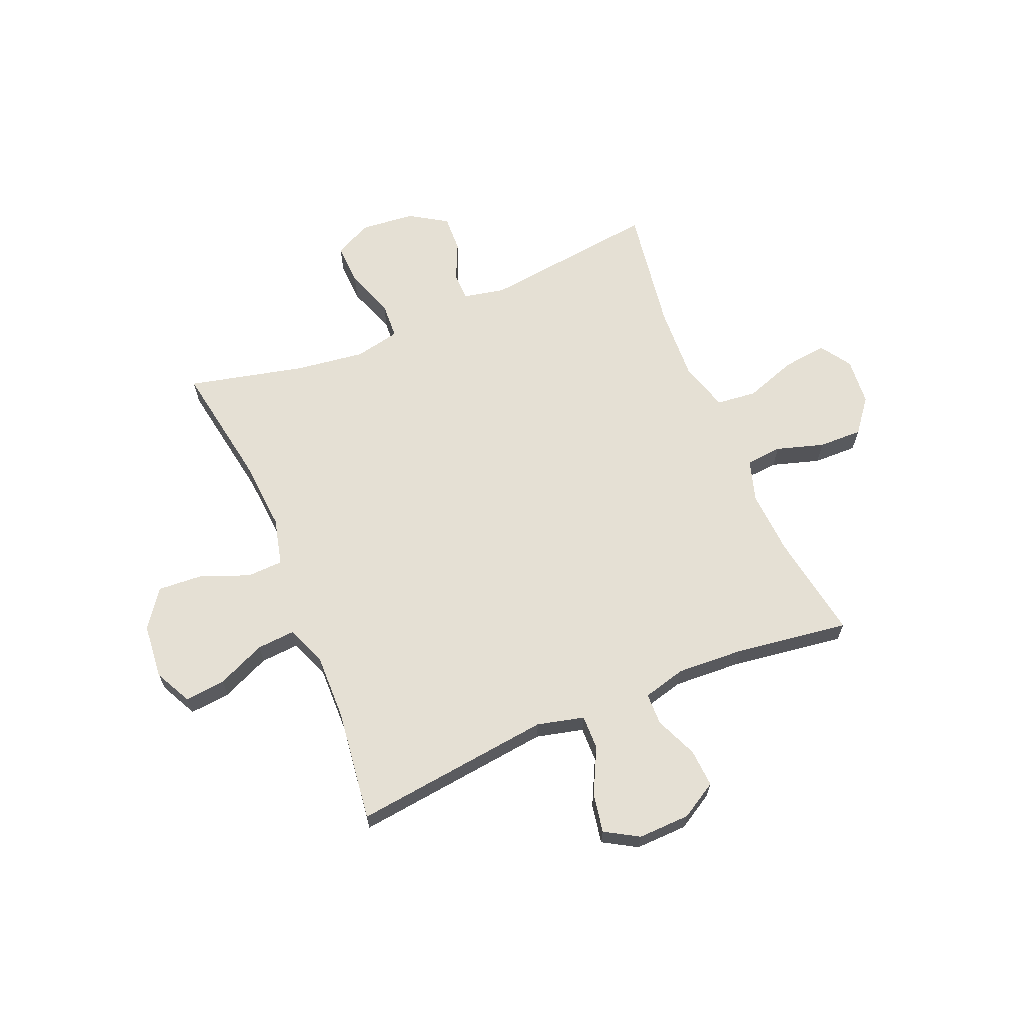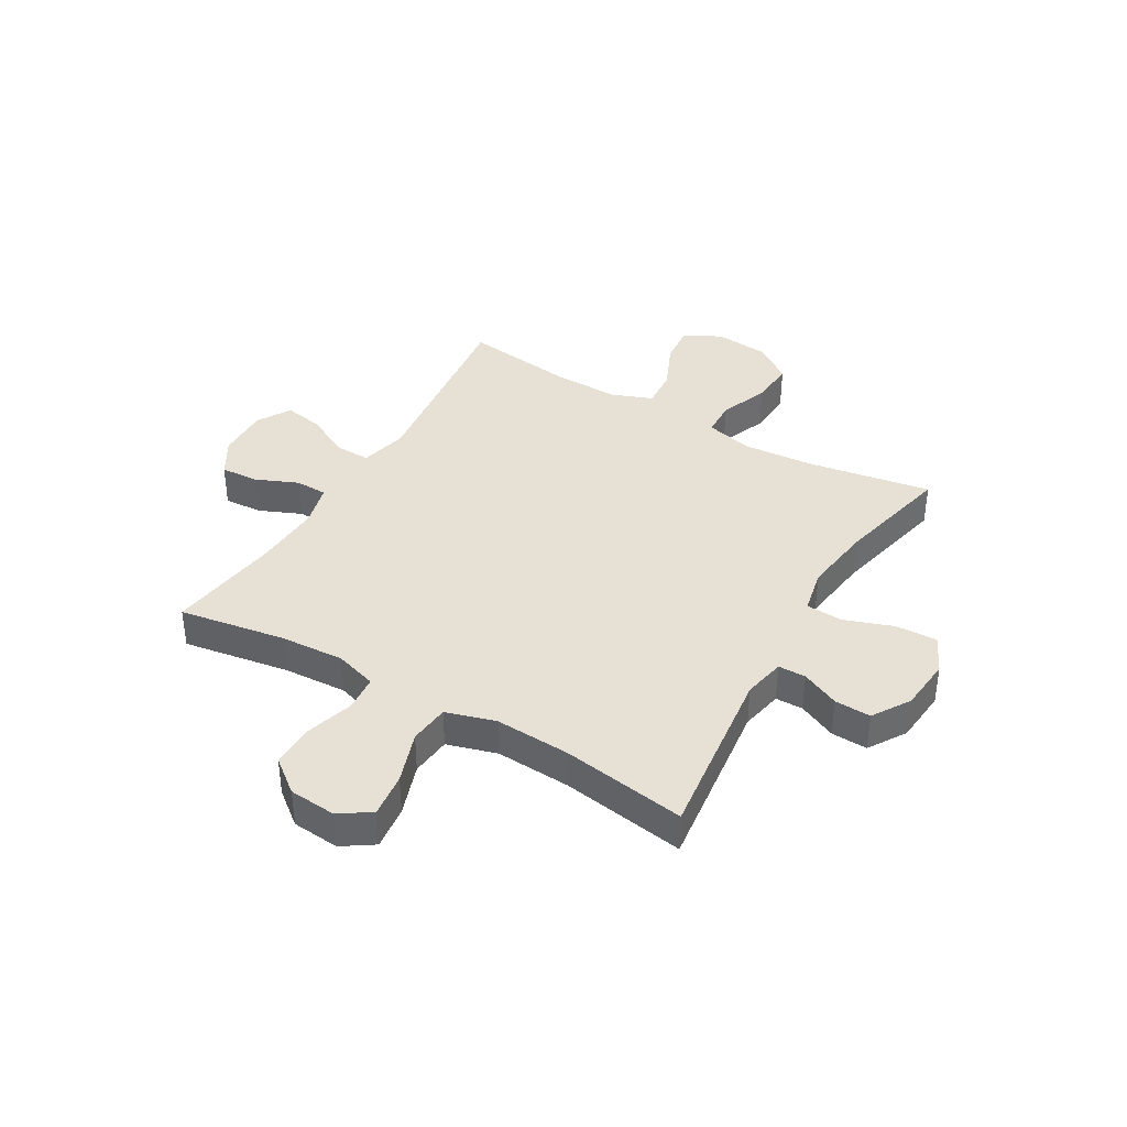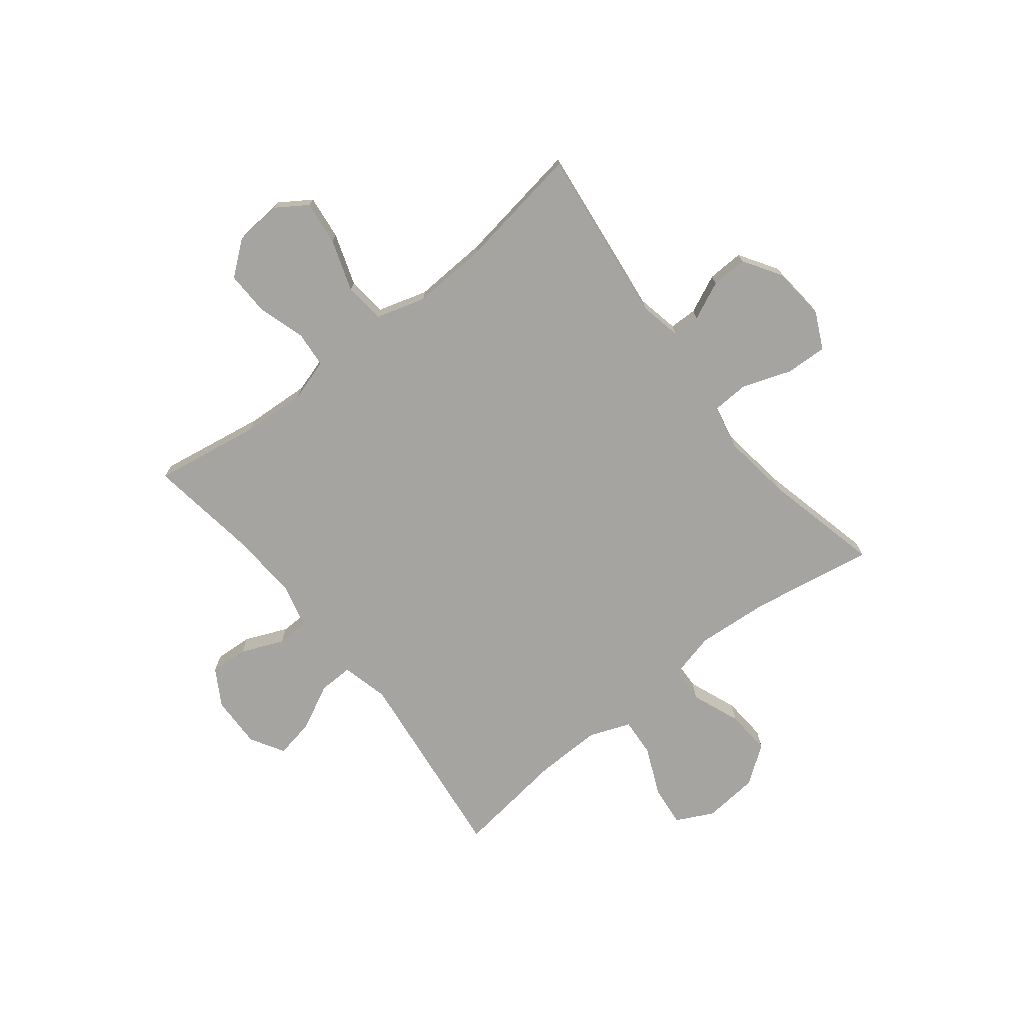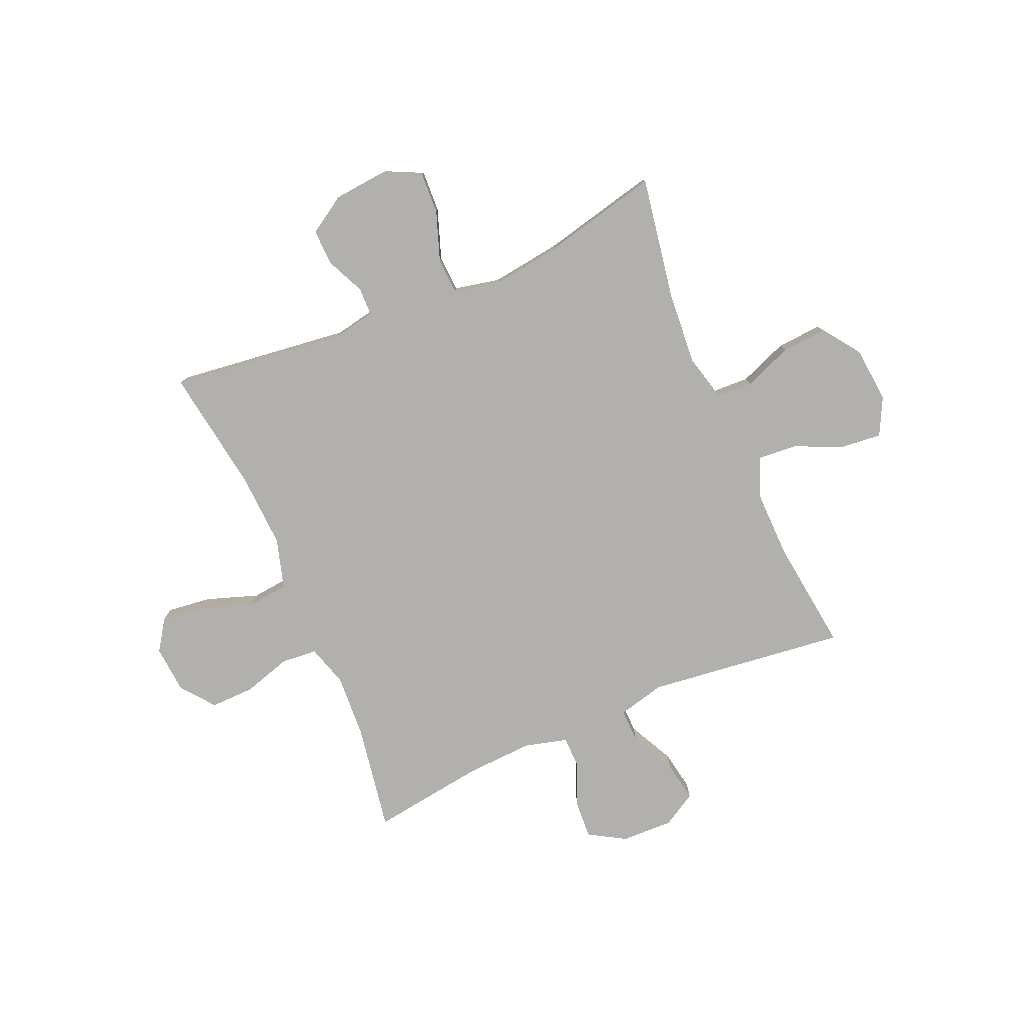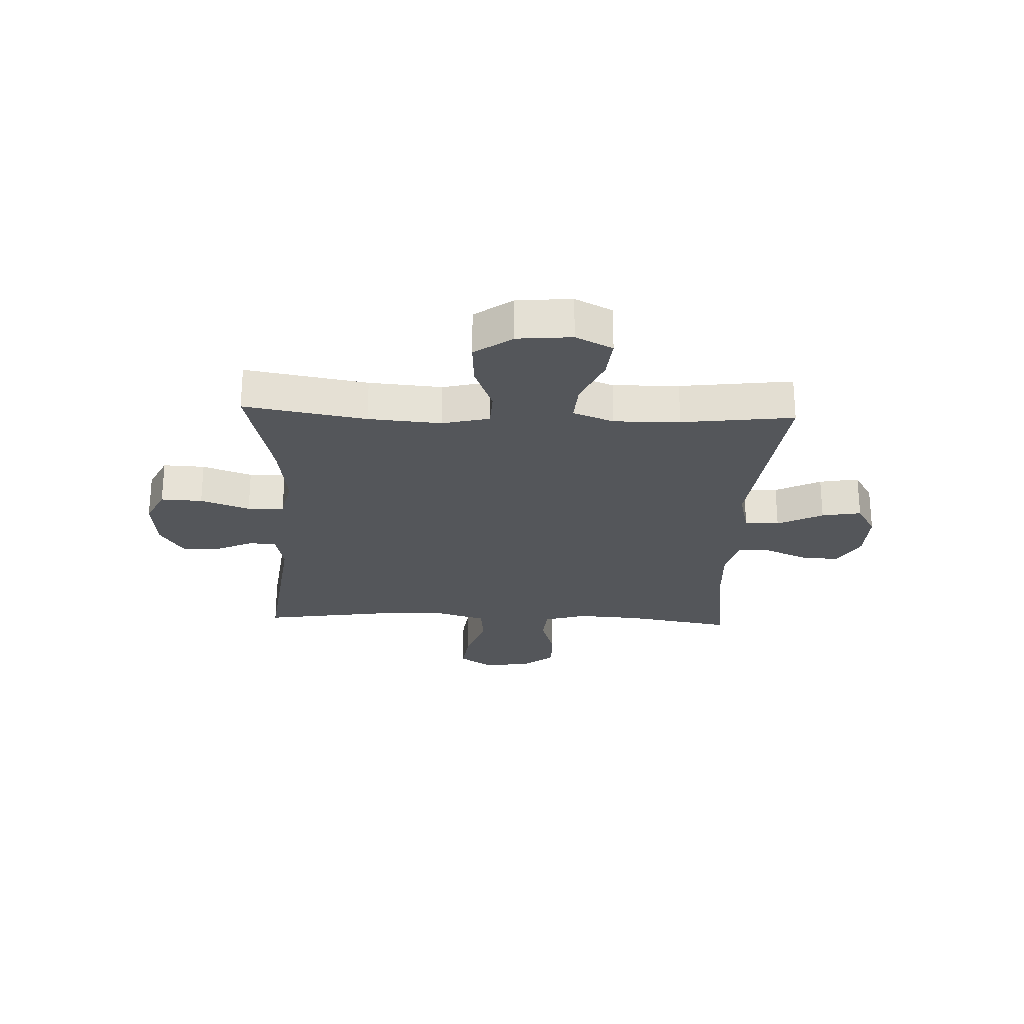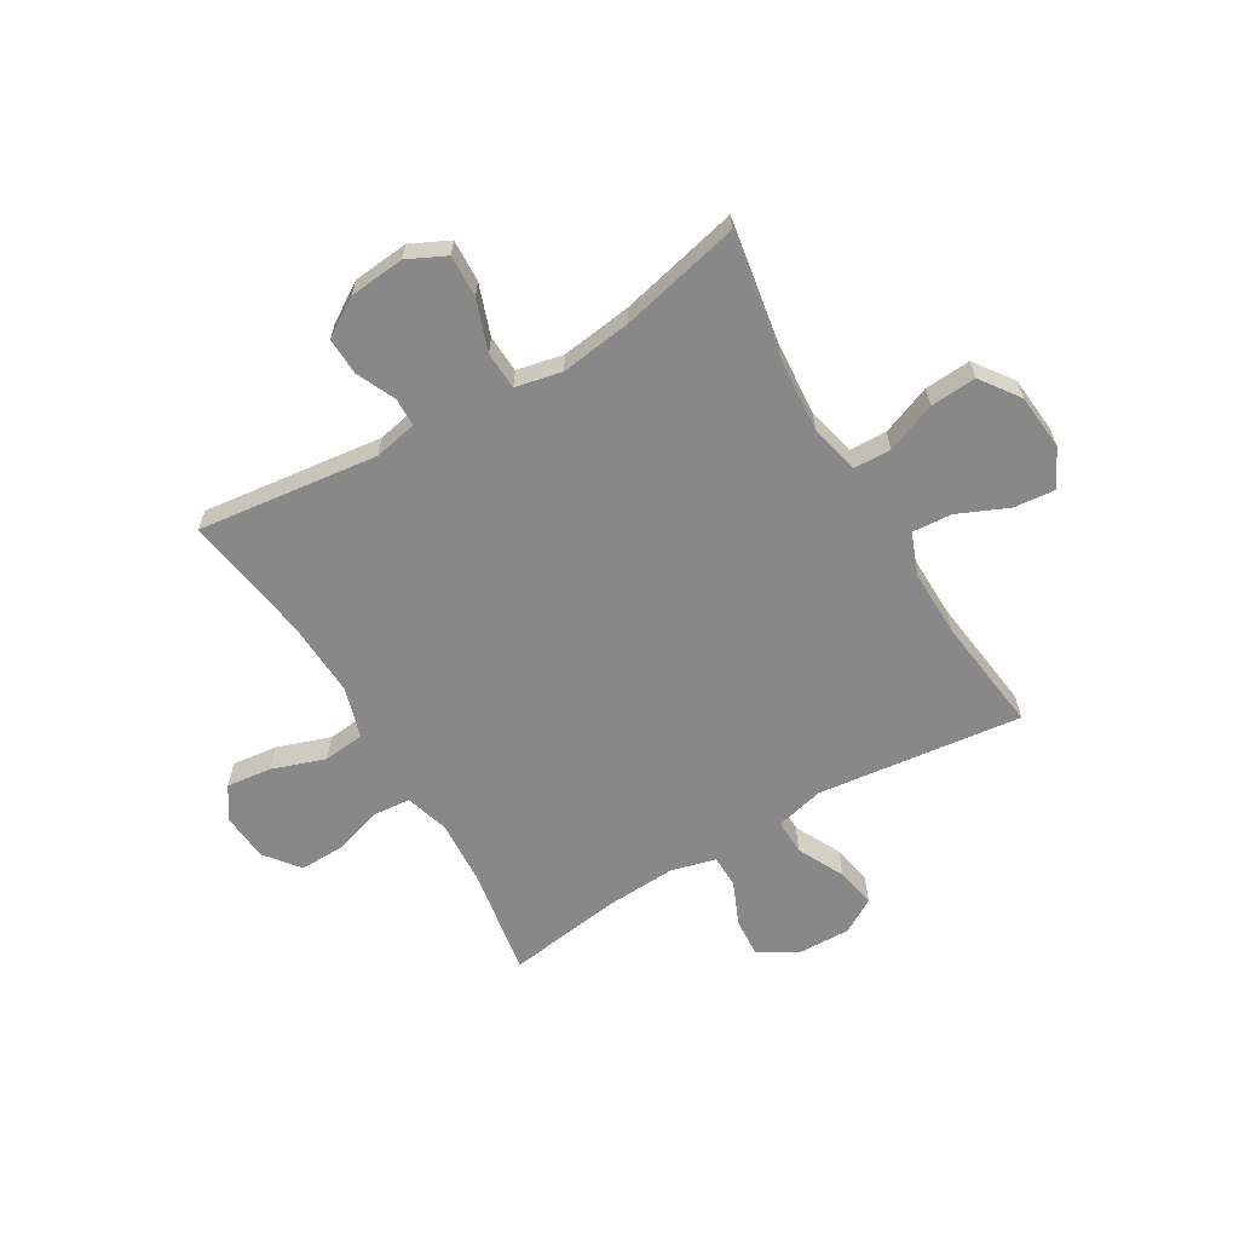
<metadata>
{"format":"obj","ext":"obj","renderer":"f3d","projection":"perspective","resolution":1024,"background":"white","views":[{"elev":65.5,"azim":-22.7,"up":"+Y"},{"elev":39.1,"azim":120.3,"up":"+Y"},{"elev":-73.5,"azim":128.3,"up":"+Y"},{"elev":-78.8,"azim":-156.7,"up":"+Y"},{"elev":-25.2,"azim":-92.5,"up":"+Y"},{"elev":-62.8,"azim":-149.4,"up":"+Y"}]}
</metadata>
<code>
o path690
v 0.2925 0.0375 0.4643
v 0.1678 0.0375 0.4577
v 0.08783 0.0375 0.4785
v 0.08668 0.0375 0.5377
v 0.1201 0.0375 0.6158
v 0.1245 0.0375 0.6862
v 0.05727 0.0375 0.7259
v -0.03922 0.0375 0.7287
v -0.1015 0.0375 0.692
v -0.08803 0.0375 0.6191
v -0.04602 0.0375 0.5354
v -0.04462 0.0375 0.4717
v -0.1316 0.0375 0.4503
v -0.5 0.0375 0.494
v -0.4738 0.0375 0.2872
v -0.4717 0.0375 0.1652
v -0.5007 0.0375 0.08976
v -0.572 0.0375 0.09484
v -0.6617 0.0375 0.1343
v -0.7371 0.0375 0.1419
v -0.7716 0.0375 0.07328
v -0.7622 0.0375 -0.02829
v -0.7122 0.0375 -0.09775
v -0.6291 0.0375 -0.09211
v -0.5389 0.0375 -0.05681
v -0.4722 0.0375 -0.05938
v -0.4507 0.0375 -0.1465
v -0.4613 0.0375 -0.2814
v -0.5 0.0375 -0.5077
v -0.2848 0.0375 -0.4572
v -0.1562 0.0375 -0.4398
v -0.07282 0.0375 -0.4575
v -0.06939 0.0375 -0.5251
v -0.1015 0.0375 -0.6159
v -0.1049 0.0375 -0.6927
v -0.03627 0.0375 -0.726
v 0.06351 0.0375 -0.7165
v 0.1327 0.0375 -0.6728
v 0.1302 0.0375 -0.6056
v 0.09801 0.0375 -0.5352
v 0.09897 0.0375 -0.4841
v 0.1766 0.0375 -0.4682
v 0.5019 0.0375 -0.5077
v 0.4668 0.0375 -0.2773
v 0.4599 0.0375 -0.1388
v 0.4872 0.0375 -0.04694
v 0.5616 0.0375 -0.03916
v 0.6573 0.0375 -0.07196
v 0.7387 0.0375 -0.08163
v 0.7769 0.0375 -0.02449
v 0.7697 0.0375 0.06308
v 0.7213 0.0375 0.1247
v 0.6404 0.0375 0.1228
v 0.5521 0.0375 0.09597
v 0.4856 0.0375 0.1016
v 0.4621 0.0375 0.1792
v 0.4691 0.0375 0.2972
v 0.5019 0.0375 0.494
v 0.2925 -0.0375 0.4643
v 0.1678 -0.0375 0.4577
v 0.08783 -0.0375 0.4785
v 0.08668 -0.0375 0.5377
v 0.1201 -0.0375 0.6158
v 0.1245 -0.0375 0.6862
v 0.05727 -0.0375 0.7259
v -0.03922 -0.0375 0.7287
v -0.1015 -0.0375 0.692
v -0.08803 -0.0375 0.6191
v -0.04602 -0.0375 0.5354
v -0.04462 -0.0375 0.4717
v -0.1316 -0.0375 0.4503
v -0.5 -0.0375 0.494
v -0.4738 -0.0375 0.2872
v -0.4717 -0.0375 0.1652
v -0.5007 -0.0375 0.08976
v -0.572 -0.0375 0.09484
v -0.6617 -0.0375 0.1343
v -0.7371 -0.0375 0.1419
v -0.7716 -0.0375 0.07328
v -0.7622 -0.0375 -0.02829
v -0.7122 -0.0375 -0.09775
v -0.6291 -0.0375 -0.09211
v -0.5389 -0.0375 -0.05681
v -0.4722 -0.0375 -0.05938
v -0.4507 -0.0375 -0.1465
v -0.4613 -0.0375 -0.2814
v -0.5 -0.0375 -0.5077
v -0.2848 -0.0375 -0.4572
v -0.1562 -0.0375 -0.4398
v -0.07282 -0.0375 -0.4575
v -0.06939 -0.0375 -0.5251
v -0.1015 -0.0375 -0.6159
v -0.1049 -0.0375 -0.6927
v -0.03627 -0.0375 -0.726
v 0.06351 -0.0375 -0.7165
v 0.1327 -0.0375 -0.6728
v 0.1302 -0.0375 -0.6056
v 0.09801 -0.0375 -0.5352
v 0.09897 -0.0375 -0.4841
v 0.1766 -0.0375 -0.4682
v 0.5019 -0.0375 -0.5077
v 0.4668 -0.0375 -0.2773
v 0.4599 -0.0375 -0.1388
v 0.4872 -0.0375 -0.04694
v 0.5616 -0.0375 -0.03916
v 0.6573 -0.0375 -0.07196
v 0.7387 -0.0375 -0.08163
v 0.7769 -0.0375 -0.02449
v 0.7697 -0.0375 0.06308
v 0.7213 -0.0375 0.1247
v 0.6404 -0.0375 0.1228
v 0.5521 -0.0375 0.09597
v 0.4856 -0.0375 0.1016
v 0.4621 -0.0375 0.1792
v 0.4691 -0.0375 0.2972
v 0.5019 -0.0375 0.494
v 0.05727 0.0375 0.7259
v -0.03922 0.0375 0.7287
v -0.1015 0.0375 0.692
v -0.1015 0.0375 0.692
v 0.1245 0.0375 0.6862
v 0.1245 0.0375 0.6862
v -0.08803 0.0375 0.6191
v 0.1201 0.0375 0.6158
v -0.04602 0.0375 0.5354
v 0.08668 0.0375 0.5377
v 0.08783 0.0375 0.4785
v 0.08783 0.0375 0.4785
v -0.04462 0.0375 0.4717
v -0.04462 0.0375 0.4717
v 0.5019 0.0375 0.494
v 0.5019 0.0375 0.494
v 0.2925 0.0375 0.4643
v 0.1678 0.0375 0.4577
v -0.1316 0.0375 0.4503
v -0.5 0.0375 0.494
v -0.5 0.0375 0.494
v 0.4691 0.0375 0.2972
v -0.4738 0.0375 0.2872
v 0.4621 0.0375 0.1792
v -0.4717 0.0375 0.1652
v 0.4856 0.0375 0.1016
v 0.4856 0.0375 0.1016
v -0.5007 0.0375 0.08976
v -0.5007 0.0375 0.08976
v -0.6617 0.0375 0.1343
v -0.7371 0.0375 0.1419
v -0.7371 0.0375 0.1419
v -0.7716 0.0375 0.07328
v -0.572 0.0375 0.09484
v 0.7697 0.0375 0.06308
v 0.7213 0.0375 0.1247
v 0.6404 0.0375 0.1228
v 0.5521 0.0375 0.09597
v -0.7622 0.0375 -0.02829
v 0.7769 0.0375 -0.02449
v 0.7387 0.0375 -0.08163
v 0.7387 0.0375 -0.08163
v -0.7122 0.0375 -0.09775
v 0.6573 0.0375 -0.07196
v 0.5616 0.0375 -0.03916
v 0.4872 0.0375 -0.04694
v 0.4872 0.0375 -0.04694
v 0.4599 0.0375 -0.1388
v -0.5389 0.0375 -0.05681
v -0.4722 0.0375 -0.05938
v -0.4722 0.0375 -0.05938
v -0.6291 0.0375 -0.09211
v -0.4507 0.0375 -0.1465
v 0.4668 0.0375 -0.2773
v -0.4613 0.0375 -0.2814
v 0.5019 0.0375 -0.5077
v 0.5019 0.0375 -0.5077
v 0.1766 0.0375 -0.4682
v -0.1562 0.0375 -0.4398
v -0.07282 0.0375 -0.4575
v -0.07282 0.0375 -0.4575
v -0.2848 0.0375 -0.4572
v 0.09897 0.0375 -0.4841
v 0.09897 0.0375 -0.4841
v -0.06939 0.0375 -0.5251
v -0.5 0.0375 -0.5077
v -0.5 0.0375 -0.5077
v 0.09801 0.0375 -0.5352
v -0.1015 0.0375 -0.6159
v 0.1302 0.0375 -0.6056
v 0.1327 0.0375 -0.6728
v -0.1049 0.0375 -0.6927
v -0.1049 0.0375 -0.6927
v 0.06351 0.0375 -0.7165
v -0.03627 0.0375 -0.726
v 0.05727 -0.0375 0.7259
v -0.03922 -0.0375 0.7287
v -0.1015 -0.0375 0.692
v -0.1015 -0.0375 0.692
v 0.1245 -0.0375 0.6862
v 0.1245 -0.0375 0.6862
v -0.08803 -0.0375 0.6191
v 0.1201 -0.0375 0.6158
v -0.04602 -0.0375 0.5354
v 0.08668 -0.0375 0.5377
v 0.08783 -0.0375 0.4785
v 0.08783 -0.0375 0.4785
v -0.04462 -0.0375 0.4717
v -0.04462 -0.0375 0.4717
v 0.5019 -0.0375 0.494
v 0.5019 -0.0375 0.494
v 0.2925 -0.0375 0.4643
v 0.1678 -0.0375 0.4577
v -0.1316 -0.0375 0.4503
v -0.5 -0.0375 0.494
v -0.5 -0.0375 0.494
v 0.4691 -0.0375 0.2972
v -0.4738 -0.0375 0.2872
v 0.4621 -0.0375 0.1792
v -0.4717 -0.0375 0.1652
v 0.4856 -0.0375 0.1016
v 0.4856 -0.0375 0.1016
v -0.5007 -0.0375 0.08976
v -0.5007 -0.0375 0.08976
v -0.6617 -0.0375 0.1343
v -0.7371 -0.0375 0.1419
v -0.7371 -0.0375 0.1419
v -0.7716 -0.0375 0.07328
v -0.572 -0.0375 0.09484
v 0.7697 -0.0375 0.06308
v 0.7213 -0.0375 0.1247
v 0.6404 -0.0375 0.1228
v 0.5521 -0.0375 0.09597
v -0.7622 -0.0375 -0.02829
v 0.7769 -0.0375 -0.02449
v 0.7387 -0.0375 -0.08163
v 0.7387 -0.0375 -0.08163
v -0.7122 -0.0375 -0.09775
v 0.6573 -0.0375 -0.07196
v 0.5616 -0.0375 -0.03916
v 0.4872 -0.0375 -0.04694
v 0.4872 -0.0375 -0.04694
v 0.4599 -0.0375 -0.1388
v -0.5389 -0.0375 -0.05681
v -0.4722 -0.0375 -0.05938
v -0.4722 -0.0375 -0.05938
v -0.6291 -0.0375 -0.09211
v -0.4507 -0.0375 -0.1465
v 0.4668 -0.0375 -0.2773
v -0.4613 -0.0375 -0.2814
v 0.5019 -0.0375 -0.5077
v 0.5019 -0.0375 -0.5077
v 0.1766 -0.0375 -0.4682
v -0.1562 -0.0375 -0.4398
v -0.07282 -0.0375 -0.4575
v -0.07282 -0.0375 -0.4575
v -0.2848 -0.0375 -0.4572
v 0.09897 -0.0375 -0.4841
v 0.09897 -0.0375 -0.4841
v -0.06939 -0.0375 -0.5251
v -0.5 -0.0375 -0.5077
v -0.5 -0.0375 -0.5077
v 0.09801 -0.0375 -0.5352
v -0.1015 -0.0375 -0.6159
v 0.1302 -0.0375 -0.6056
v 0.1327 -0.0375 -0.6728
v -0.1049 -0.0375 -0.6927
v -0.1049 -0.0375 -0.6927
v 0.06351 -0.0375 -0.7165
v -0.03627 -0.0375 -0.726
f 199 192 198
f 235 231 226
f 254 256 259
f 224 230 221
f 241 244 210
f 243 225 230
f 260 259 256
f 198 193 194
f 265 259 260
f 228 226 227
f 253 250 246
f 229 236 228
f 231 235 232
f 229 237 236
f 204 239 209
f 241 219 240
f 222 224 221
f 214 216 210
f 209 215 208
f 210 239 204
f 253 246 257
f 214 210 211
f 239 249 245
f 254 249 251
f 235 228 236
f 215 237 217
f 216 241 210
f 256 254 251
f 265 260 266
f 246 250 244
f 239 237 215
f 259 265 261
f 192 199 196
f 200 199 198
f 201 199 200
f 204 202 200
f 244 250 251
f 240 225 243
f 251 239 210
f 217 237 229
f 228 235 226
f 198 192 193
f 208 213 206
f 210 244 251
f 204 209 202
f 225 240 219
f 215 213 208
f 245 249 247
f 234 243 230
f 239 215 209
f 263 266 260
f 261 265 262
f 251 249 239
f 219 241 216
f 221 230 225
f 200 202 201
f 7 8 66 65
f 8 120 195 66
f 122 7 65 197
f 9 10 68 67
f 5 6 64 63
f 10 11 69 68
f 4 5 63 62
f 128 4 62 203
f 11 130 205 69
f 132 1 59 207
f 2 3 61 60
f 12 13 71 70
f 1 2 60 59
f 13 137 212 71
f 57 58 116 115
f 14 15 73 72
f 56 57 115 114
f 15 16 74 73
f 143 56 114 218
f 16 145 220 74
f 19 148 223 77
f 20 21 79 78
f 18 19 77 76
f 51 52 110 109
f 52 53 111 110
f 53 54 112 111
f 54 55 113 112
f 17 18 76 75
f 21 22 80 79
f 50 51 109 108
f 158 50 108 233
f 22 23 81 80
f 48 49 107 106
f 47 48 106 105
f 163 47 105 238
f 45 46 104 103
f 25 167 242 83
f 24 25 83 82
f 23 24 82 81
f 26 27 85 84
f 44 45 103 102
f 27 28 86 85
f 173 44 102 248
f 42 43 101 100
f 31 177 252 89
f 30 31 89 88
f 180 42 100 255
f 32 33 91 90
f 183 30 88 258
f 28 29 87 86
f 40 41 99 98
f 33 34 92 91
f 39 40 98 97
f 38 39 97 96
f 34 189 264 92
f 37 38 96 95
f 36 37 95 94
f 35 36 94 93
f 124 123 117
f 160 151 156
f 179 184 181
f 149 146 155
f 166 135 169
f 168 155 150
f 185 181 184
f 123 119 118
f 190 185 184
f 153 152 151
f 178 171 175
f 154 153 161
f 156 157 160
f 154 161 162
f 129 134 164
f 166 165 144
f 147 146 149
f 139 135 141
f 134 133 140
f 135 129 164
f 178 182 171
f 139 136 135
f 164 170 174
f 179 176 174
f 160 161 153
f 140 142 162
f 141 135 166
f 181 176 179
f 190 191 185
f 171 169 175
f 164 140 162
f 184 186 190
f 117 121 124
f 125 123 124
f 126 125 124
f 129 125 127
f 169 176 175
f 165 168 150
f 176 135 164
f 142 154 162
f 153 151 160
f 123 118 117
f 133 131 138
f 135 176 169
f 129 127 134
f 150 144 165
f 140 133 138
f 170 172 174
f 159 155 168
f 164 134 140
f 188 185 191
f 186 187 190
f 176 164 174
f 144 141 166
f 146 150 155
f 125 126 127

</code>
